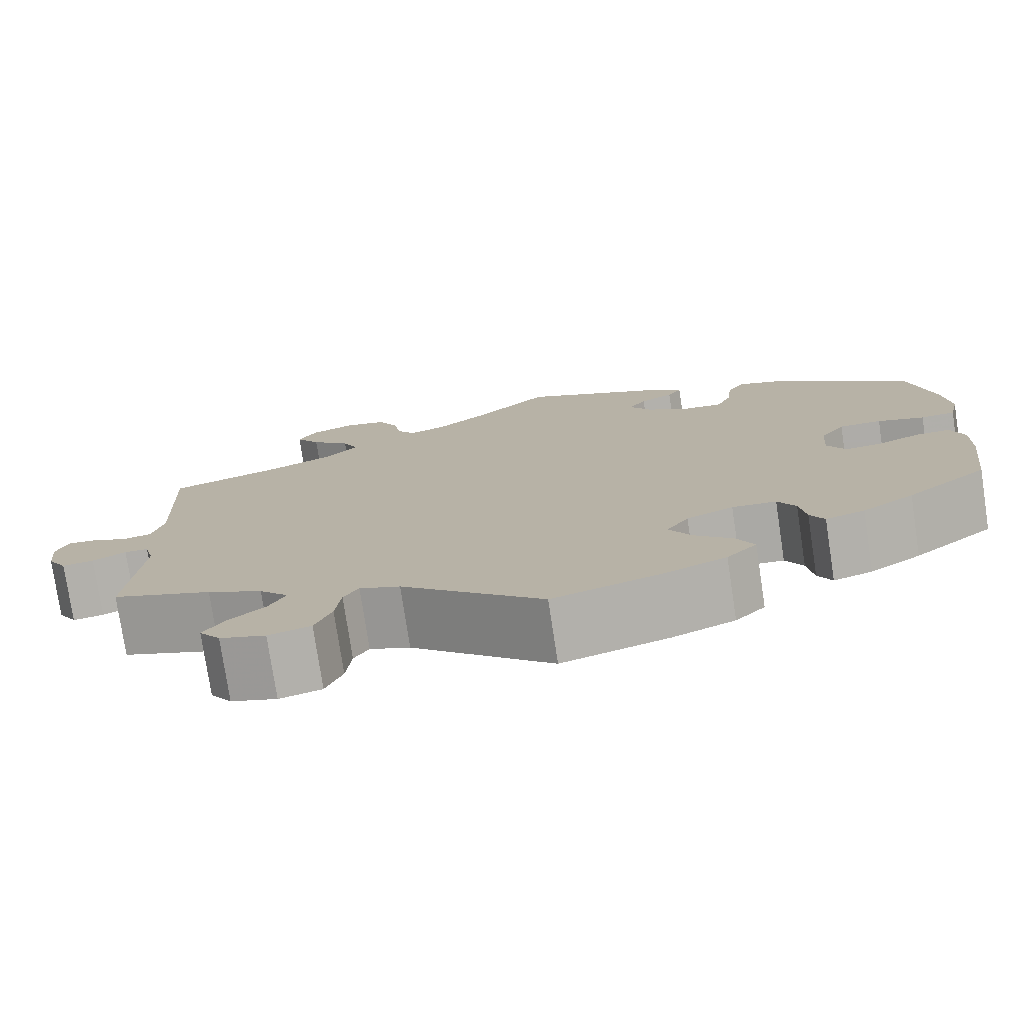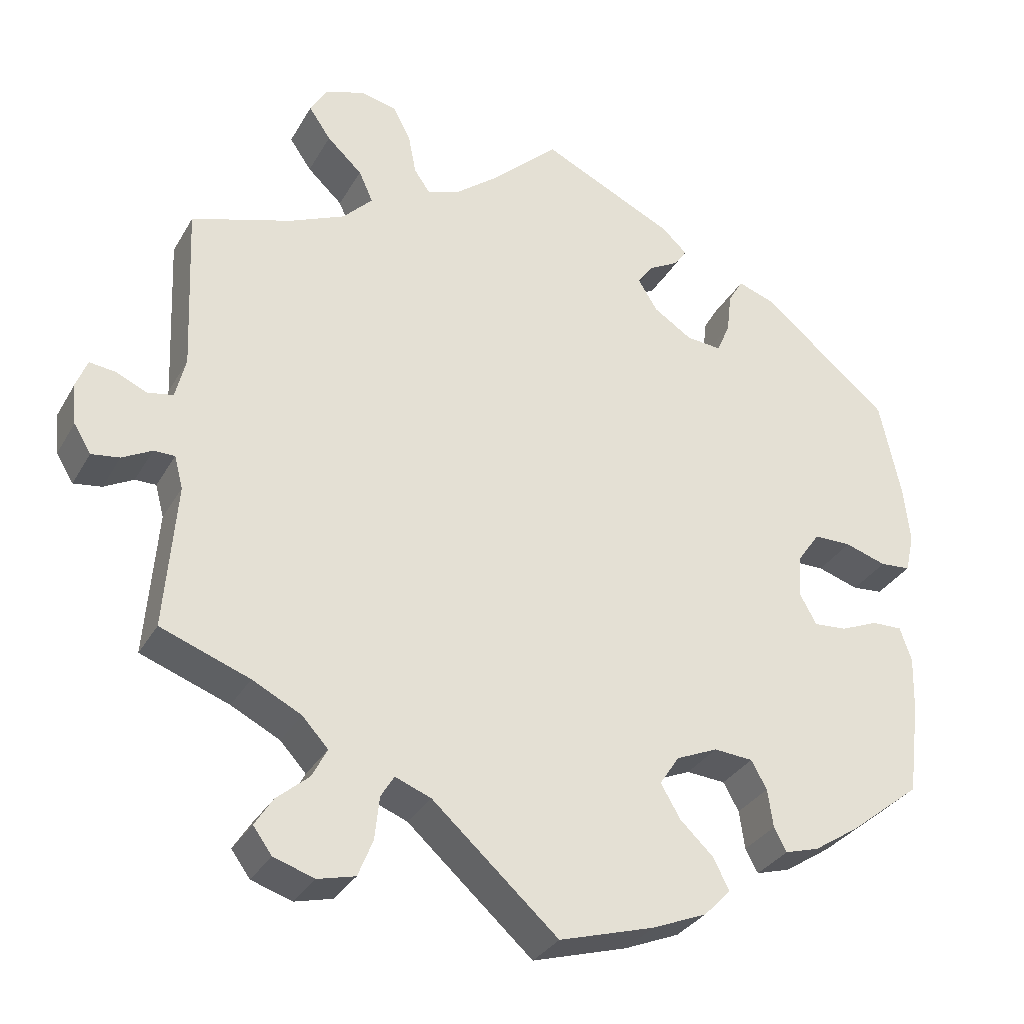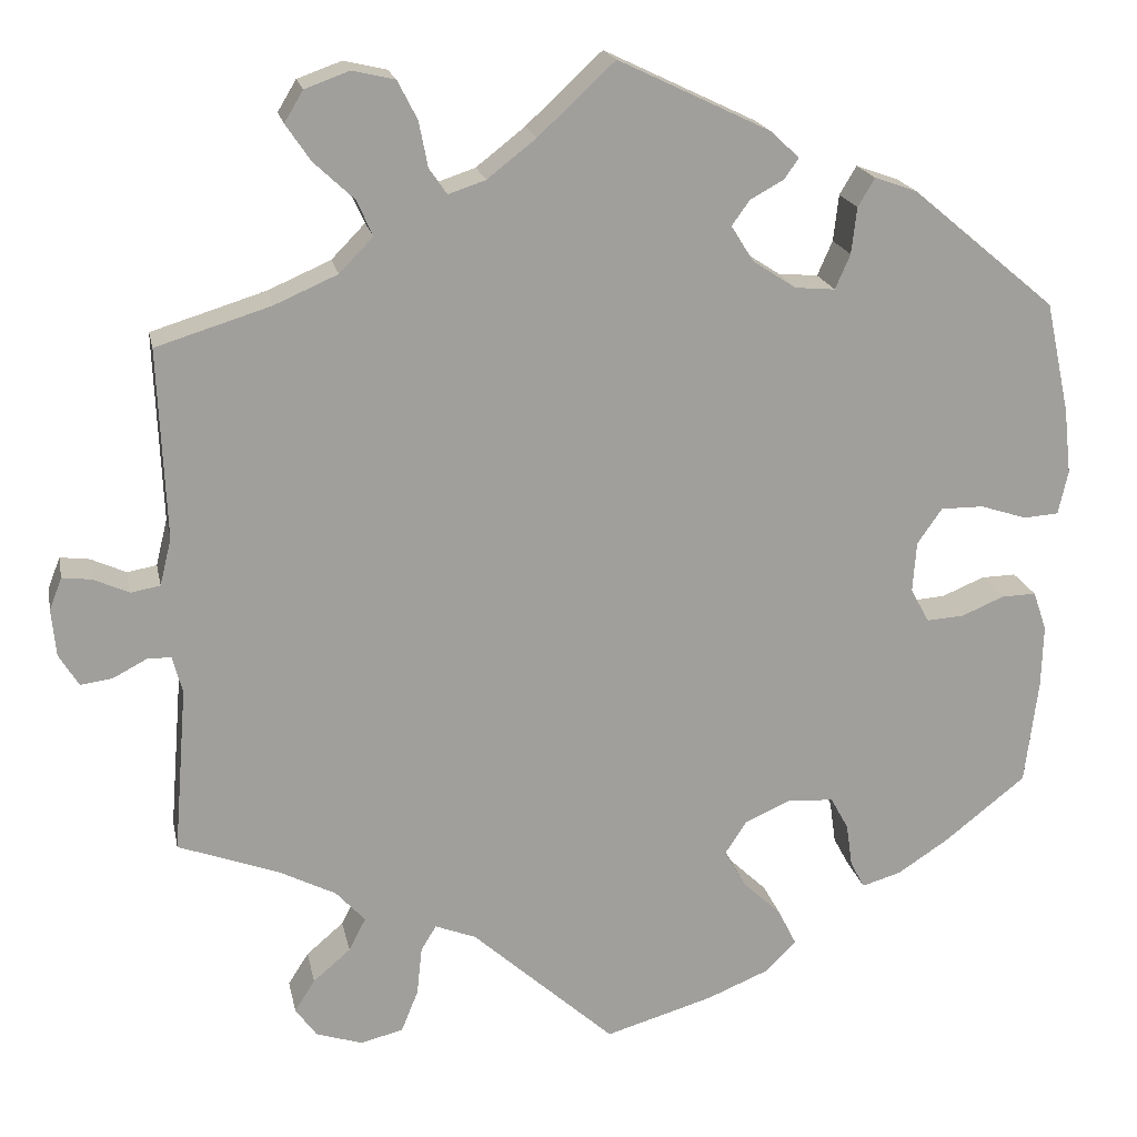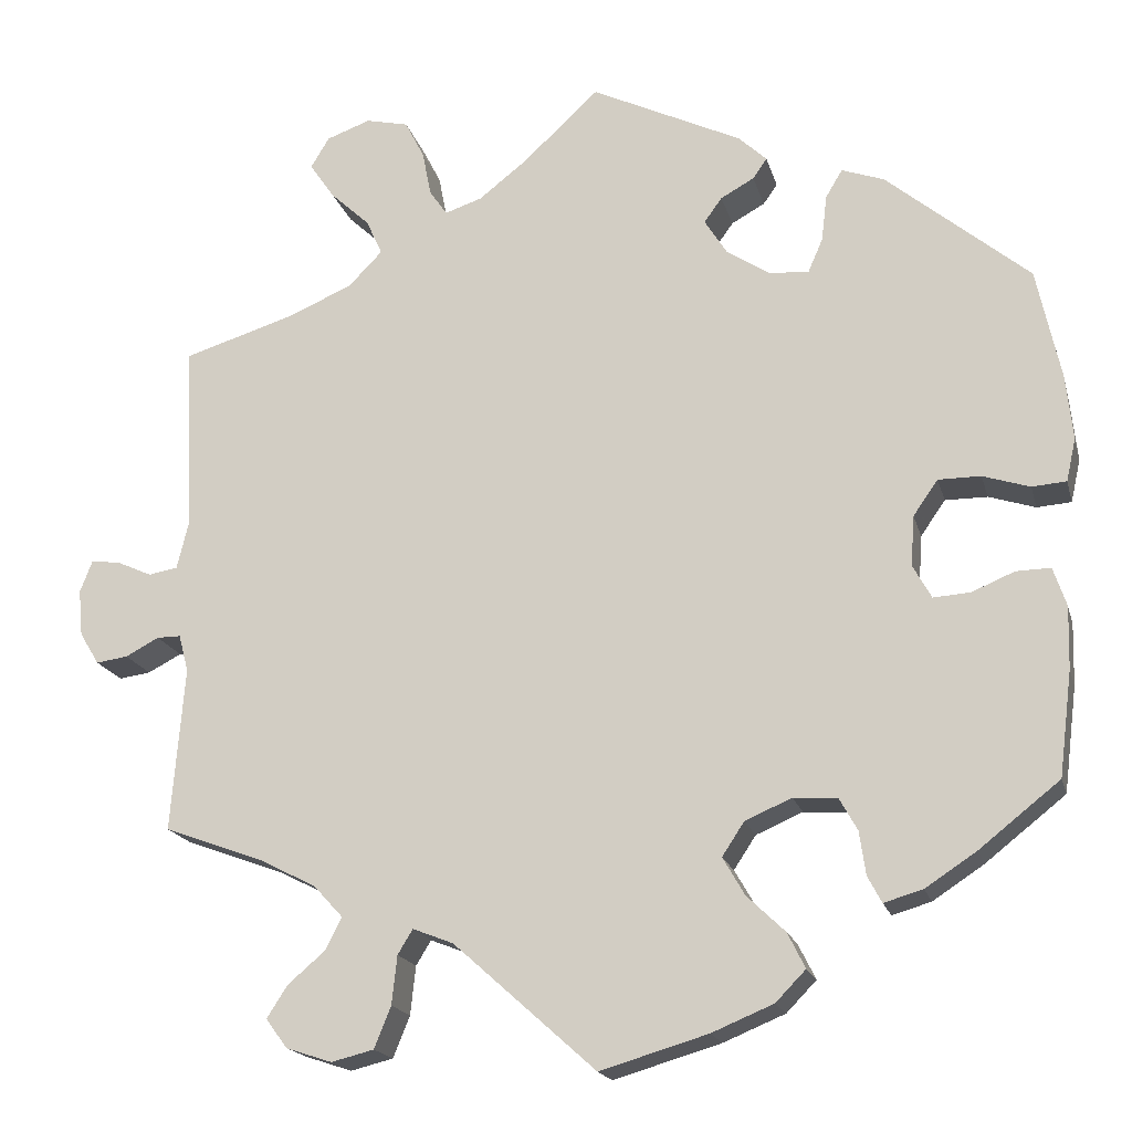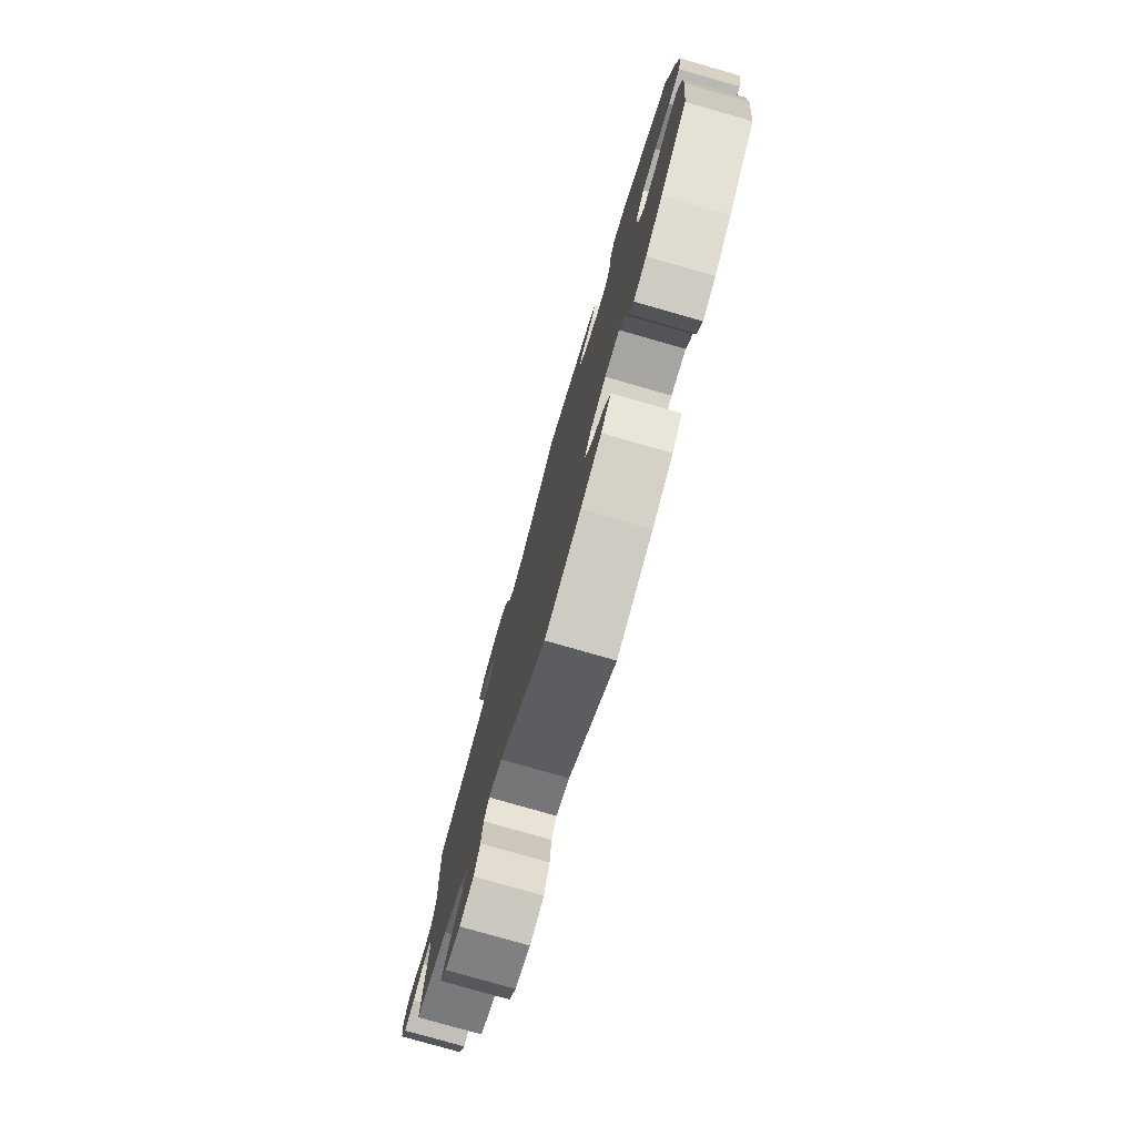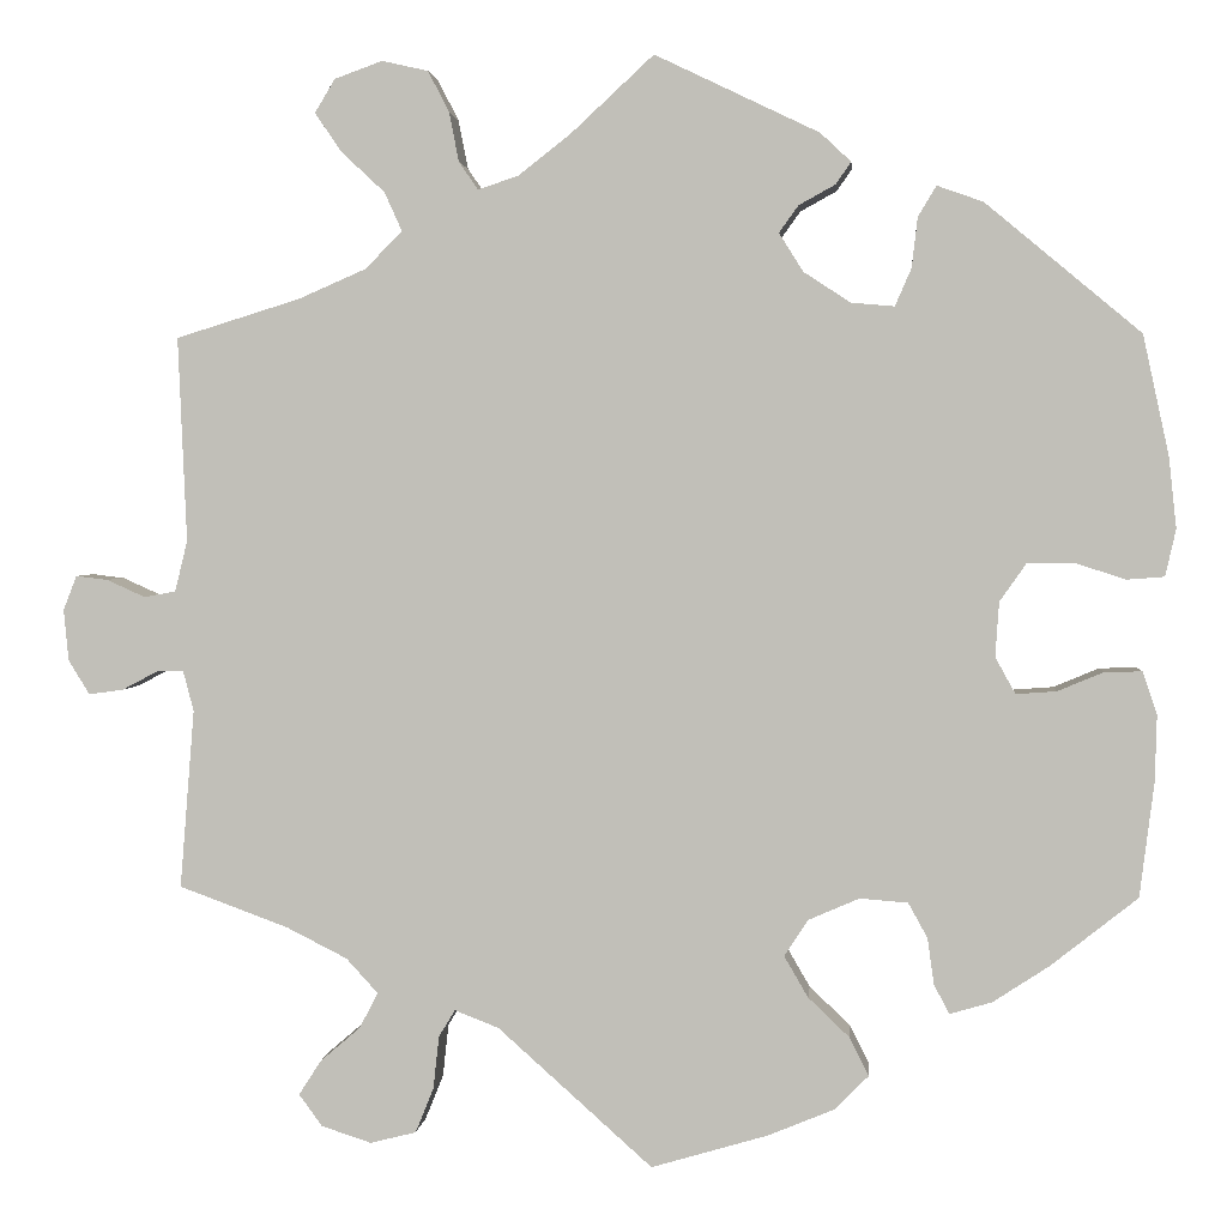
<metadata>
{"format":"obj","ext":"obj","renderer":"f3d","projection":"perspective","resolution":1024,"background":"white","views":[{"elev":-77.0,"azim":-171.4,"up":"+Z"},{"elev":-31.6,"azim":154.8,"up":"+Z"},{"elev":18.9,"azim":168.7,"up":"+Z"},{"elev":-18.1,"azim":-166.1,"up":"+Z"},{"elev":-78.3,"azim":-106.0,"up":"+Z"},{"elev":2.3,"azim":-174.9,"up":"+Z"}]}
</metadata>
<code>
v 0.386 0.07 -0.331
v 0.323 0.07 -0.363
v 0.29 0.07 -0.399
v 0.309 0.07 -0.436
v 0.351 0.07 -0.472
v 0.374 0.07 -0.508
v 0.35 0.07 -0.541
v 0.298 0.07 -0.558
v 0.25 0.07 -0.546
v 0.231 0.07 -0.499
v 0.225 0.07 -0.444
v 0.208 0.07 -0.416
v 0.162 0.07 -0.434
v 0.001 0.07 -0.578
v -0.121 0.07 -0.542
v -0.191 0.07 -0.513
v -0.225 0.07 -0.478
v -0.205 0.07 -0.438
v -0.162 0.07 -0.397
v -0.137 0.07 -0.354
v -0.162 0.07 -0.316
v -0.215 0.07 -0.293
v -0.265 0.07 -0.297
v -0.285 0.07 -0.333
v -0.292 0.07 -0.382
v -0.308 0.07 -0.412
v -0.352 0.07 -0.399
v -0.41 0.07 -0.361
v -0.501 0.07 -0.289
v -0.516 0.07 -0.17
v -0.518 0.07 -0.1
v -0.503 0.07 -0.056
v -0.464 0.07 -0.057
v -0.416 0.07 -0.077
v -0.374 0.07 -0.08
v -0.353 0.07 -0.042
v -0.357 0.07 0.015
v -0.385 0.07 0.055
v -0.433 0.07 0.055
v -0.486 0.07 0.038
v -0.525 0.07 0.041
v -0.536 0.07 0.09
v -0.528 0.07 0.164
v -0.501 0.07 0.289
v -0.339 0.07 0.424
v -0.291 0.07 0.441
v -0.272 0.07 0.409
v -0.266 0.07 0.357
v -0.249 0.07 0.318
v -0.204 0.07 0.322
v -0.155 0.07 0.354
v -0.13 0.07 0.394
v -0.15 0.07 0.422
v -0.188 0.07 0.443
v -0.204 0.07 0.466
v -0.172 0.07 0.496
v -0.001 0.07 0.578
v 0.085 0.07 0.498
v 0.14 0.07 0.455
v 0.182 0.07 0.441
v 0.202 0.07 0.47
v 0.212 0.07 0.521
v 0.234 0.07 0.564
v 0.282 0.07 0.575
v 0.332 0.07 0.557
v 0.353 0.07 0.522
v 0.325 0.07 0.481
v 0.28 0.07 0.439
v 0.262 0.07 0.399
v 0.3 0.07 0.36
v 0.371 0.07 0.329
v 0.5 0.07 0.289
v 0.491 0.07 0.076
v 0.504 0.07 0.023
v 0.537 0.07 0.017
v 0.577 0.07 0.035
v 0.61 0.07 0.039
v 0.624 0.07 0.003
v 0.619 0.07 -0.05
v 0.597 0.07 -0.086
v 0.561 0.07 -0.081
v 0.523 0.07 -0.061
v 0.496 0.07 -0.061
v 0.485 0.07 -0.103
v 0.5 0.07 -0.289
v 0.386 0 -0.331
v 0.323 0 -0.363
v 0.29 0 -0.399
v 0.309 0 -0.436
v 0.351 0 -0.472
v 0.374 0 -0.508
v 0.35 0 -0.541
v 0.298 0 -0.558
v 0.25 0 -0.546
v 0.231 0 -0.499
v 0.225 0 -0.444
v 0.208 0 -0.416
v 0.162 0 -0.434
v 0.001 0 -0.578
v -0.121 0 -0.542
v -0.191 0 -0.513
v -0.225 0 -0.478
v -0.205 0 -0.438
v -0.162 0 -0.397
v -0.137 0 -0.354
v -0.162 0 -0.316
v -0.215 0 -0.293
v -0.265 0 -0.297
v -0.285 0 -0.333
v -0.292 0 -0.382
v -0.308 0 -0.412
v -0.352 0 -0.399
v -0.41 0 -0.361
v -0.501 0 -0.289
v -0.516 0 -0.17
v -0.518 0 -0.1
v -0.503 0 -0.056
v -0.464 0 -0.057
v -0.416 0 -0.077
v -0.374 0 -0.08
v -0.353 0 -0.042
v -0.357 0 0.015
v -0.385 0 0.055
v -0.433 0 0.055
v -0.486 0 0.038
v -0.525 0 0.041
v -0.536 0 0.09
v -0.528 0 0.164
v -0.501 0 0.289
v -0.339 0 0.424
v -0.291 0 0.441
v -0.272 0 0.409
v -0.266 0 0.357
v -0.249 0 0.318
v -0.204 0 0.322
v -0.155 0 0.354
v -0.13 0 0.394
v -0.15 0 0.422
v -0.188 0 0.443
v -0.204 0 0.466
v -0.172 0 0.496
v -0.001 0 0.578
v 0.085 0 0.498
v 0.14 0 0.455
v 0.182 0 0.441
v 0.202 0 0.47
v 0.212 0 0.521
v 0.234 0 0.564
v 0.282 0 0.575
v 0.332 0 0.557
v 0.353 0 0.522
v 0.325 0 0.481
v 0.28 0 0.439
v 0.262 0 0.399
v 0.3 0 0.36
v 0.371 0 0.329
v 0.5 0 0.289
v 0.491 0 0.076
v 0.504 0 0.023
v 0.537 0 0.017
v 0.577 0 0.035
v 0.61 0 0.039
v 0.624 0 0.003
v 0.619 0 -0.05
v 0.597 0 -0.086
v 0.561 0 -0.081
v 0.523 0 -0.061
v 0.496 0 -0.061
v 0.485 0 -0.103
v 0.5 0 -0.289
f 84 85 1
f 83 84 1 2
f 79 80 81 82
f 79 82 83
f 78 79 83
f 75 76 77 78
f 75 78 83
f 74 75 83 2
f 71 72 73
f 70 71 73 74
f 69 70 74 2
f 65 66 67 68
f 65 68 69
f 64 65 69
f 61 62 63 64
f 60 61 64 69
f 59 60 69 2
f 55 56 57 58
f 53 54 55 58
f 52 53 58 59
f 51 52 59 2
f 45 46 47 48
f 45 48 49
f 44 45 49
f 43 44 49 50
f 39 40 41 42
f 38 39 42 43
f 31 32 33 34
f 31 34 35
f 30 31 35
f 29 30 35
f 28 29 35
f 27 28 35 36
f 24 25 26 27
f 23 24 27 36
f 16 17 18 19
f 16 19 20
f 13 14 15 16
f 12 13 16 20
f 8 9 10 11
f 8 11 12
f 7 8 12
f 4 5 6 7
f 3 4 7 12
f 50 51 2 3
f 38 43 50 3
f 37 38 3 12
f 22 23 36 37
f 21 22 37 12
f 12 20 21
f 86 170 169
f 87 86 169 168
f 167 166 165 164
f 168 167 164
f 168 164 163
f 163 162 161 160
f 168 163 160
f 87 168 160 159
f 158 157 156
f 159 158 156 155
f 87 159 155 154
f 153 152 151 150
f 154 153 150
f 154 150 149
f 149 148 147 146
f 154 149 146 145
f 87 154 145 144
f 143 142 141 140
f 143 140 139 138
f 144 143 138 137
f 87 144 137 136
f 133 132 131 130
f 134 133 130
f 134 130 129
f 135 134 129 128
f 127 126 125 124
f 128 127 124 123
f 119 118 117 116
f 120 119 116
f 120 116 115
f 120 115 114
f 120 114 113
f 121 120 113 112
f 112 111 110 109
f 121 112 109 108
f 104 103 102 101
f 105 104 101
f 101 100 99 98
f 105 101 98 97
f 96 95 94 93
f 97 96 93
f 97 93 92
f 92 91 90 89
f 97 92 89 88
f 88 87 136 135
f 88 135 128 123
f 97 88 123 122
f 122 121 108 107
f 97 122 107 106
f 106 105 97
f 1 86 87 2
f 2 87 88 3
f 3 88 89 4
f 4 89 90 5
f 5 90 91 6
f 6 91 92 7
f 7 92 93 8
f 8 93 94 9
f 9 94 95 10
f 10 95 96 11
f 11 96 97 12
f 12 97 98 13
f 13 98 99 14
f 14 99 100 15
f 15 100 101 16
f 16 101 102 17
f 17 102 103 18
f 18 103 104 19
f 19 104 105 20
f 20 105 106 21
f 21 106 107 22
f 22 107 108 23
f 23 108 109 24
f 24 109 110 25
f 25 110 111 26
f 26 111 112 27
f 27 112 113 28
f 28 113 114 29
f 29 114 115 30
f 30 115 116 31
f 31 116 117 32
f 32 117 118 33
f 33 118 119 34
f 34 119 120 35
f 35 120 121 36
f 36 121 122 37
f 37 122 123 38
f 38 123 124 39
f 39 124 125 40
f 40 125 126 41
f 41 126 127 42
f 42 127 128 43
f 43 128 129 44
f 44 129 130 45
f 45 130 131 46
f 46 131 132 47
f 47 132 133 48
f 48 133 134 49
f 49 134 135 50
f 50 135 136 51
f 51 136 137 52
f 52 137 138 53
f 53 138 139 54
f 54 139 140 55
f 55 140 141 56
f 56 141 142 57
f 57 142 143 58
f 58 143 144 59
f 59 144 145 60
f 60 145 146 61
f 61 146 147 62
f 62 147 148 63
f 63 148 149 64
f 64 149 150 65
f 65 150 151 66
f 66 151 152 67
f 67 152 153 68
f 68 153 154 69
f 69 154 155 70
f 70 155 156 71
f 71 156 157 72
f 72 157 158 73
f 73 158 159 74
f 74 159 160 75
f 75 160 161 76
f 76 161 162 77
f 77 162 163 78
f 78 163 164 79
f 79 164 165 80
f 80 165 166 81
f 81 166 167 82
f 82 167 168 83
f 83 168 169 84
f 84 169 170 85
f 85 170 86 1

</code>
